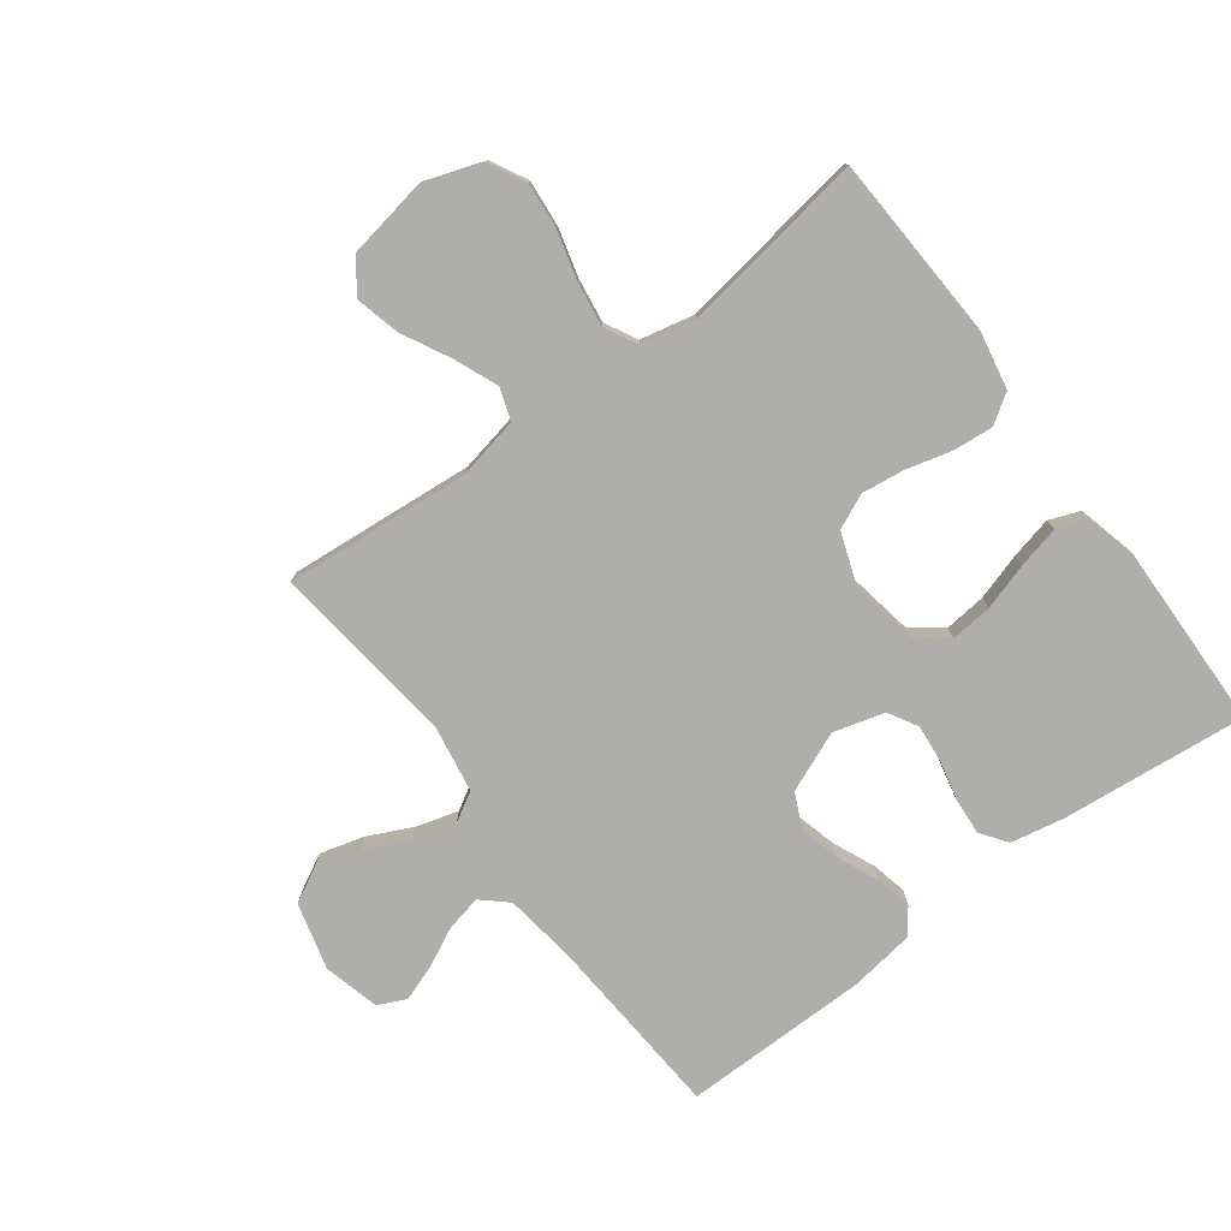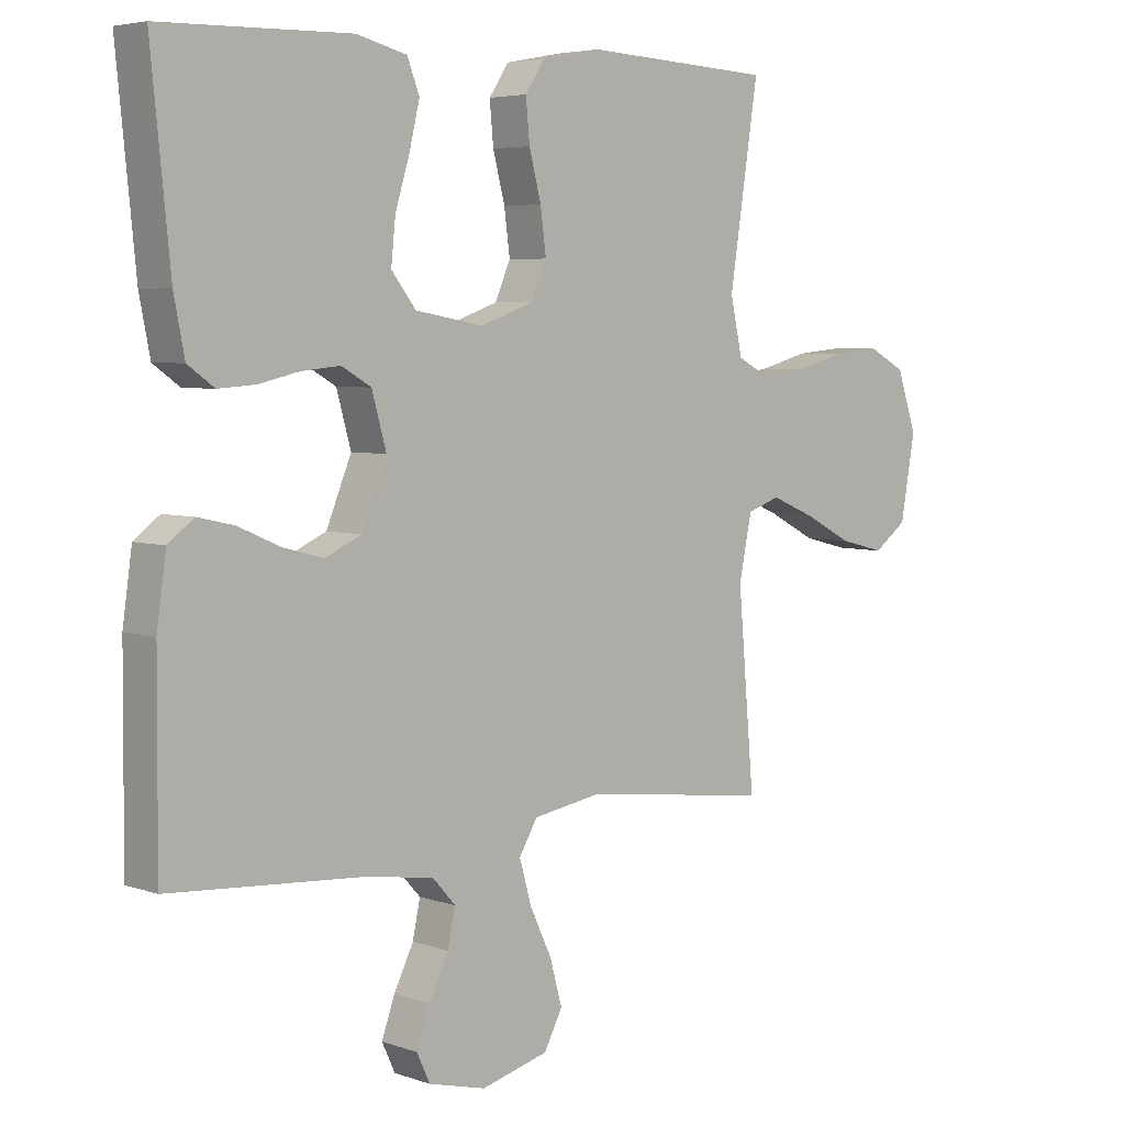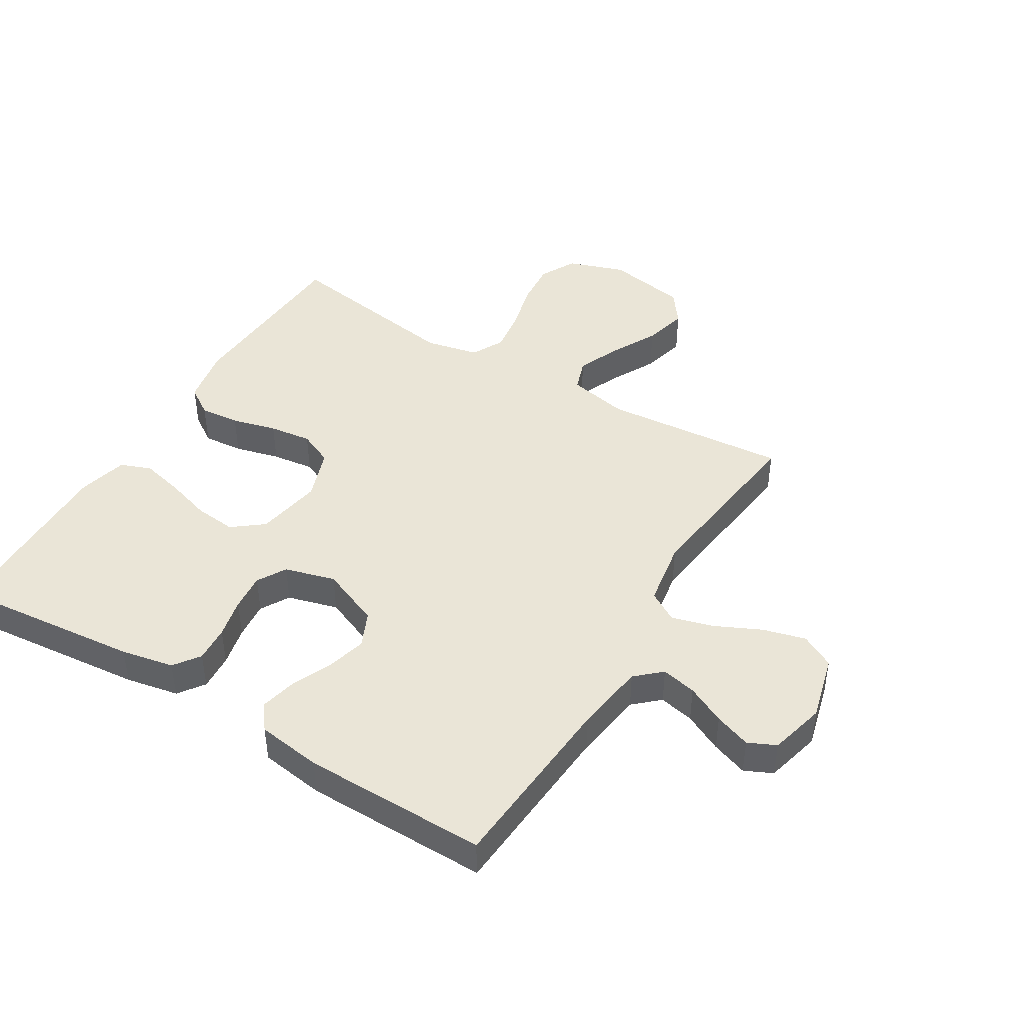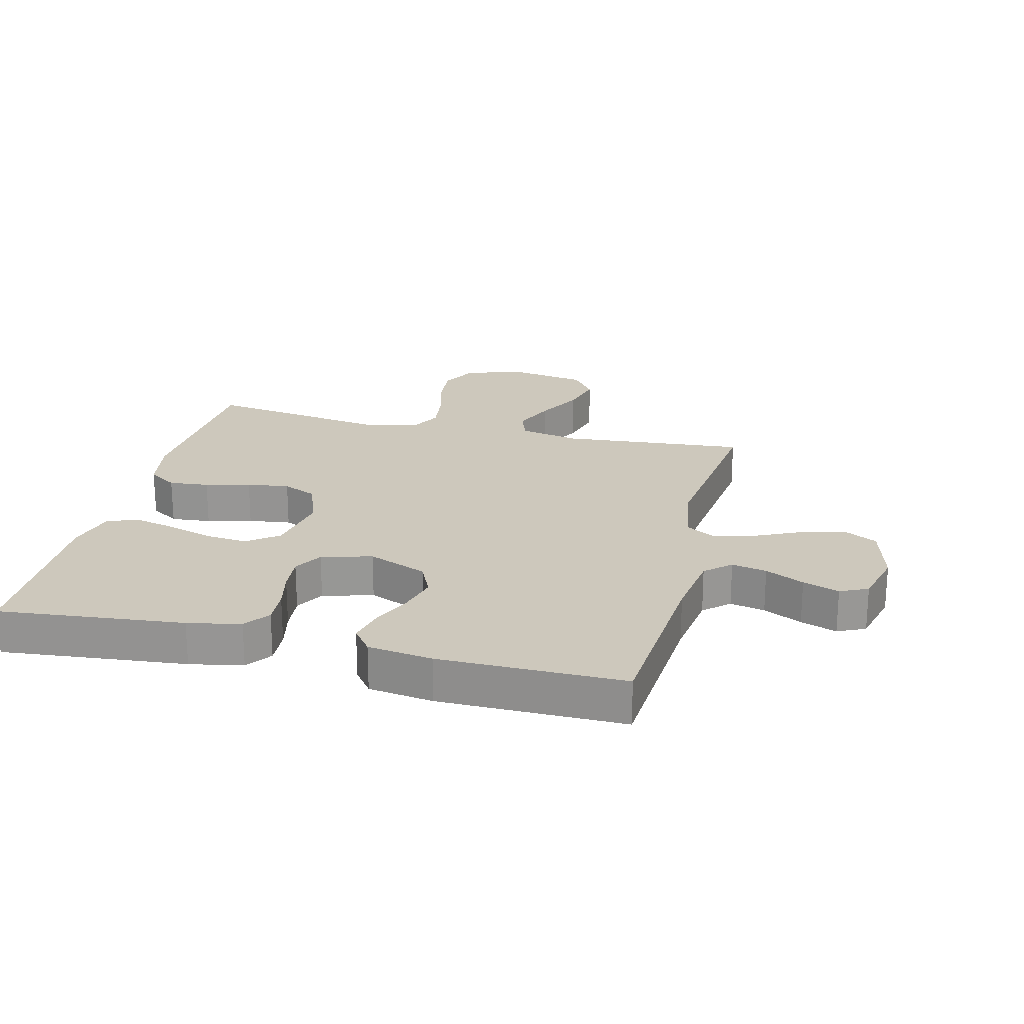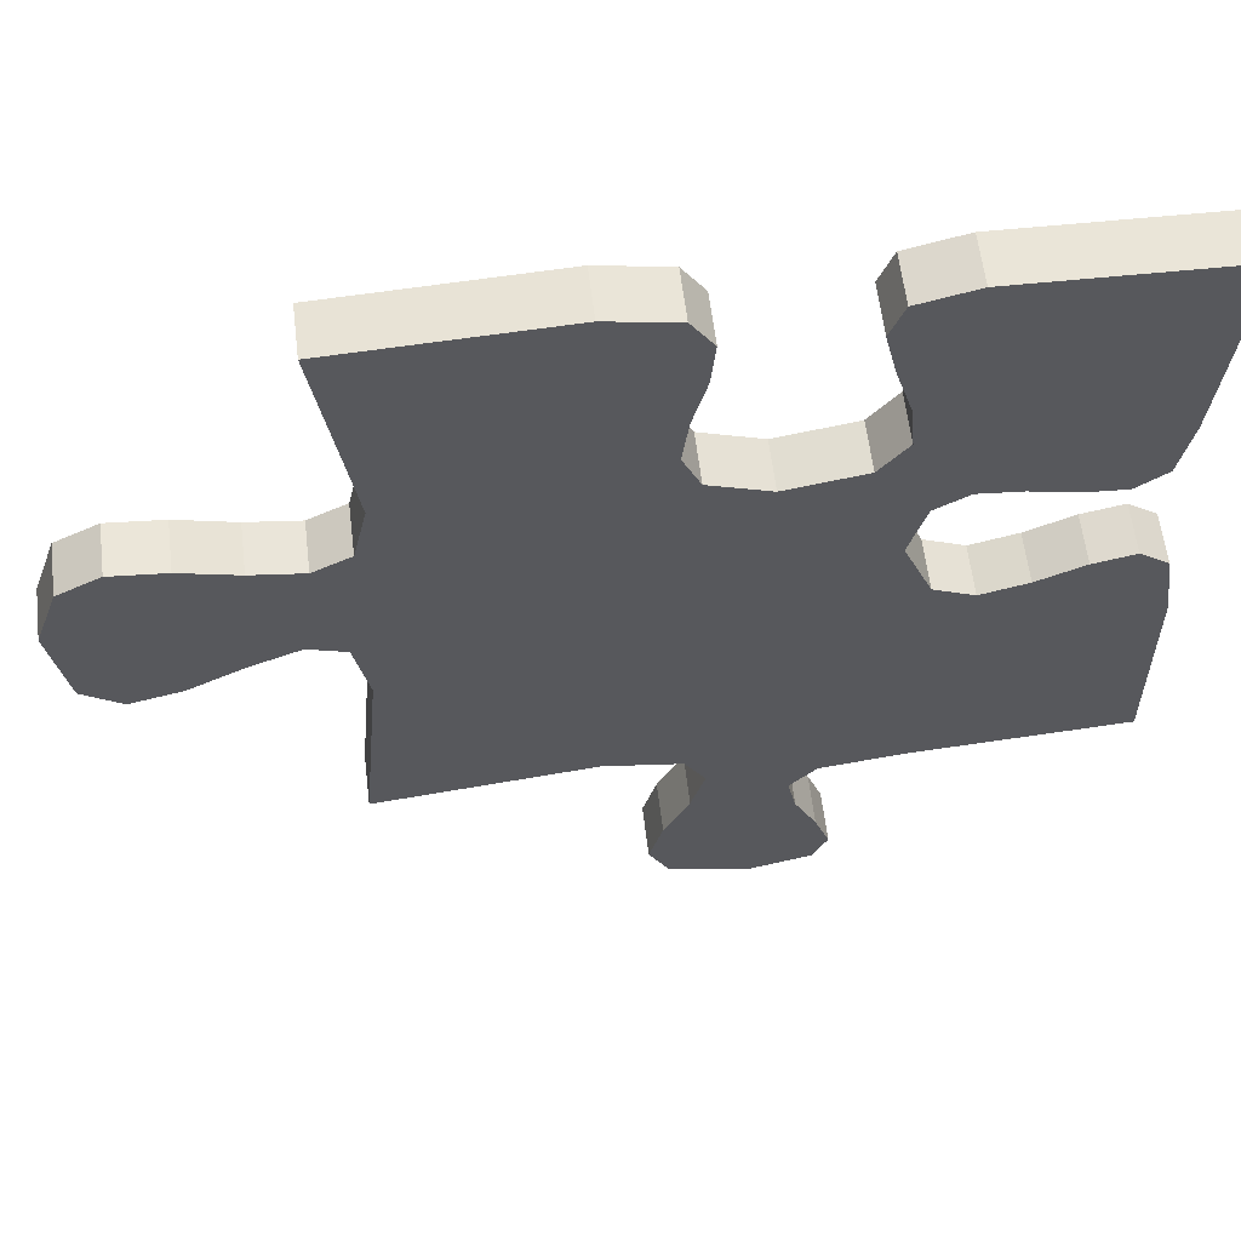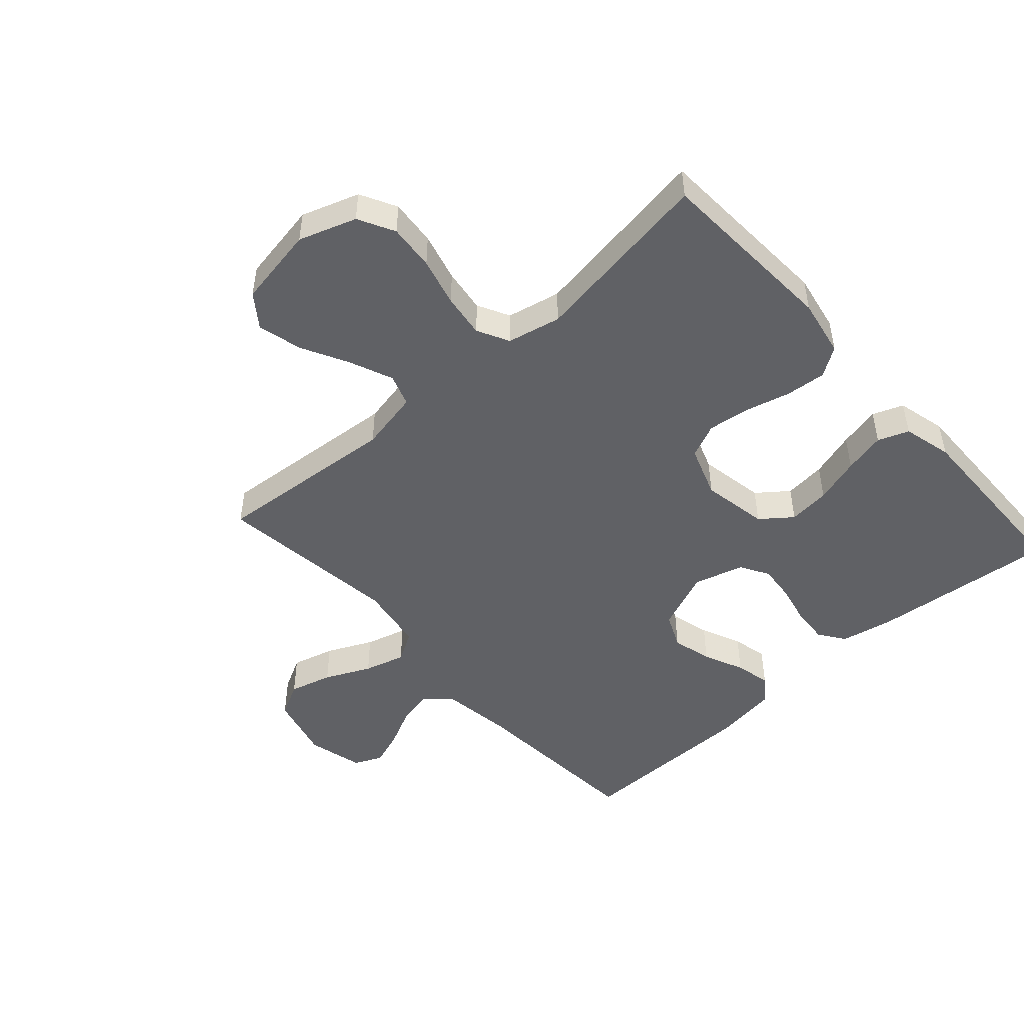
<metadata>
{"format":"obj","ext":"obj","renderer":"f3d","projection":"perspective","resolution":1024,"background":"white","views":[{"elev":-77.6,"azim":-53.3,"up":"+Y"},{"elev":4.9,"azim":137.3,"up":"+Z"},{"elev":44.3,"azim":121.3,"up":"+Y"},{"elev":22.1,"azim":103.9,"up":"+Y"},{"elev":60.2,"azim":-6.9,"up":"+Z"},{"elev":-48.4,"azim":-48.0,"up":"+Y"}]}
</metadata>
<code>
v -0.5 0.07 0.5
v -0.2 0.07 0.515
v -0.106 0.07 0.497
v -0.075 0.07 0.45
v -0.081 0.07 0.385
v -0.1 0.07 0.312
v -0.109 0.07 0.243
v -0.084 0.07 0.187
v 0 0.07 0.157
v 0.108 0.07 0.176
v 0.147 0.07 0.226
v 0.14 0.07 0.294
v 0.117 0.07 0.369
v 0.101 0.07 0.437
v 0.12 0.07 0.487
v 0.2 0.07 0.507
v 0.5 0.07 0.5
v 0.47 0.07 0.2
v 0.453 0.07 0.114
v 0.411 0.07 0.084
v 0.352 0.07 0.088
v 0.287 0.07 0.103
v 0.226 0.07 0.109
v 0.179 0.07 0.082
v 0.156 0.07 0
v 0.196 0.07 -0.097
v 0.253 0.07 -0.123
v 0.318 0.07 -0.106
v 0.384 0.07 -0.077
v 0.442 0.07 -0.064
v 0.483 0.07 -0.095
v 0.498 0.07 -0.2
v 0.5 0.07 -0.5
v 0.2 0.07 -0.521
v 0.085 0.07 -0.537
v 0.048 0.07 -0.578
v 0.06 0.07 -0.635
v 0.091 0.07 -0.698
v 0.112 0.07 -0.757
v 0.091 0.07 -0.802
v 0 0.07 -0.825
v -0.107 0.07 -0.797
v -0.136 0.07 -0.742
v -0.117 0.07 -0.672
v -0.082 0.07 -0.598
v -0.063 0.07 -0.531
v -0.092 0.07 -0.482
v -0.2 0.07 -0.464
v -0.5 0.07 -0.5
v -0.474 0.07 -0.2
v -0.494 0.07 -0.101
v -0.546 0.07 -0.083
v -0.616 0.07 -0.112
v -0.693 0.07 -0.152
v -0.765 0.07 -0.17
v -0.818 0.07 -0.131
v -0.841 0.07 0
v -0.809 0.07 0.093
v -0.75 0.07 0.124
v -0.675 0.07 0.117
v -0.596 0.07 0.096
v -0.525 0.07 0.086
v -0.473 0.07 0.113
v -0.454 0.07 0.2
v -0.5 0 0.5
v -0.2 0 0.515
v -0.106 0 0.497
v -0.075 0 0.45
v -0.081 0 0.385
v -0.1 0 0.312
v -0.109 0 0.243
v -0.084 0 0.187
v 0 0 0.157
v 0.108 0 0.176
v 0.147 0 0.226
v 0.14 0 0.294
v 0.117 0 0.369
v 0.101 0 0.437
v 0.12 0 0.487
v 0.2 0 0.507
v 0.5 0 0.5
v 0.47 0 0.2
v 0.453 0 0.114
v 0.411 0 0.084
v 0.352 0 0.088
v 0.287 0 0.103
v 0.226 0 0.109
v 0.179 0 0.082
v 0.156 0 0
v 0.196 0 -0.097
v 0.253 0 -0.123
v 0.318 0 -0.106
v 0.384 0 -0.077
v 0.442 0 -0.064
v 0.483 0 -0.095
v 0.498 0 -0.2
v 0.5 0 -0.5
v 0.2 0 -0.521
v 0.085 0 -0.537
v 0.048 0 -0.578
v 0.06 0 -0.635
v 0.091 0 -0.698
v 0.112 0 -0.757
v 0.091 0 -0.802
v 0 0 -0.825
v -0.107 0 -0.797
v -0.136 0 -0.742
v -0.117 0 -0.672
v -0.082 0 -0.598
v -0.063 0 -0.531
v -0.092 0 -0.482
v -0.2 0 -0.464
v -0.5 0 -0.5
v -0.474 0 -0.2
v -0.494 0 -0.101
v -0.546 0 -0.083
v -0.616 0 -0.112
v -0.693 0 -0.152
v -0.765 0 -0.17
v -0.818 0 -0.131
v -0.841 0 0
v -0.809 0 0.093
v -0.75 0 0.124
v -0.675 0 0.117
v -0.596 0 0.096
v -0.525 0 0.086
v -0.473 0 0.113
v -0.454 0 0.2
f 59 60 61
f 58 59 61
f 57 58 61
f 56 57 61
f 55 56 61
f 54 55 61
f 53 54 61
f 52 53 61 62
f 51 52 62 63
f 48 49 50
f 51 63 64
f 50 51 64
f 48 50 64
f 47 48 64
f 43 44 45
f 42 43 45
f 41 42 45
f 40 41 45
f 39 40 45
f 38 39 45
f 37 38 45
f 36 37 45 46
f 64 1 2
f 47 64 2
f 46 47 2
f 36 46 2
f 35 36 2
f 32 33 34
f 31 32 34
f 30 31 34
f 29 30 34
f 28 29 34
f 20 21 22
f 19 20 22
f 18 19 22
f 17 18 22
f 16 17 22
f 15 16 22
f 14 15 22
f 13 14 22
f 12 13 22
f 11 12 22 23
f 10 11 23 24
f 4 5 6
f 3 4 6
f 2 3 6
f 2 6 7
f 35 2 7
f 27 28 34 35
f 26 27 35
f 25 26 35
f 9 10 24 25
f 8 9 25 35
f 7 8 35
f 125 124 123
f 125 123 122
f 125 122 121
f 125 121 120
f 125 120 119
f 125 119 118
f 125 118 117
f 126 125 117 116
f 127 126 116 115
f 114 113 112
f 128 127 115
f 128 115 114
f 128 114 112
f 128 112 111
f 109 108 107
f 109 107 106
f 109 106 105
f 109 105 104
f 109 104 103
f 109 103 102
f 109 102 101
f 110 109 101 100
f 66 65 128
f 66 128 111
f 66 111 110
f 66 110 100
f 66 100 99
f 98 97 96
f 98 96 95
f 98 95 94
f 98 94 93
f 98 93 92
f 86 85 84
f 86 84 83
f 86 83 82
f 86 82 81
f 86 81 80
f 86 80 79
f 86 79 78
f 86 78 77
f 86 77 76
f 87 86 76 75
f 88 87 75 74
f 70 69 68
f 70 68 67
f 70 67 66
f 71 70 66
f 71 66 99
f 99 98 92 91
f 99 91 90
f 99 90 89
f 89 88 74 73
f 99 89 73 72
f 99 72 71
f 1 65 66 2
f 2 66 67 3
f 3 67 68 4
f 4 68 69 5
f 5 69 70 6
f 6 70 71 7
f 7 71 72 8
f 8 72 73 9
f 9 73 74 10
f 10 74 75 11
f 11 75 76 12
f 12 76 77 13
f 13 77 78 14
f 14 78 79 15
f 15 79 80 16
f 16 80 81 17
f 17 81 82 18
f 18 82 83 19
f 19 83 84 20
f 20 84 85 21
f 21 85 86 22
f 22 86 87 23
f 23 87 88 24
f 24 88 89 25
f 25 89 90 26
f 26 90 91 27
f 27 91 92 28
f 28 92 93 29
f 29 93 94 30
f 30 94 95 31
f 31 95 96 32
f 32 96 97 33
f 33 97 98 34
f 34 98 99 35
f 35 99 100 36
f 36 100 101 37
f 37 101 102 38
f 38 102 103 39
f 39 103 104 40
f 40 104 105 41
f 41 105 106 42
f 42 106 107 43
f 43 107 108 44
f 44 108 109 45
f 45 109 110 46
f 46 110 111 47
f 47 111 112 48
f 48 112 113 49
f 49 113 114 50
f 50 114 115 51
f 51 115 116 52
f 52 116 117 53
f 53 117 118 54
f 54 118 119 55
f 55 119 120 56
f 56 120 121 57
f 57 121 122 58
f 58 122 123 59
f 59 123 124 60
f 60 124 125 61
f 61 125 126 62
f 62 126 127 63
f 63 127 128 64
f 64 128 65 1

</code>
